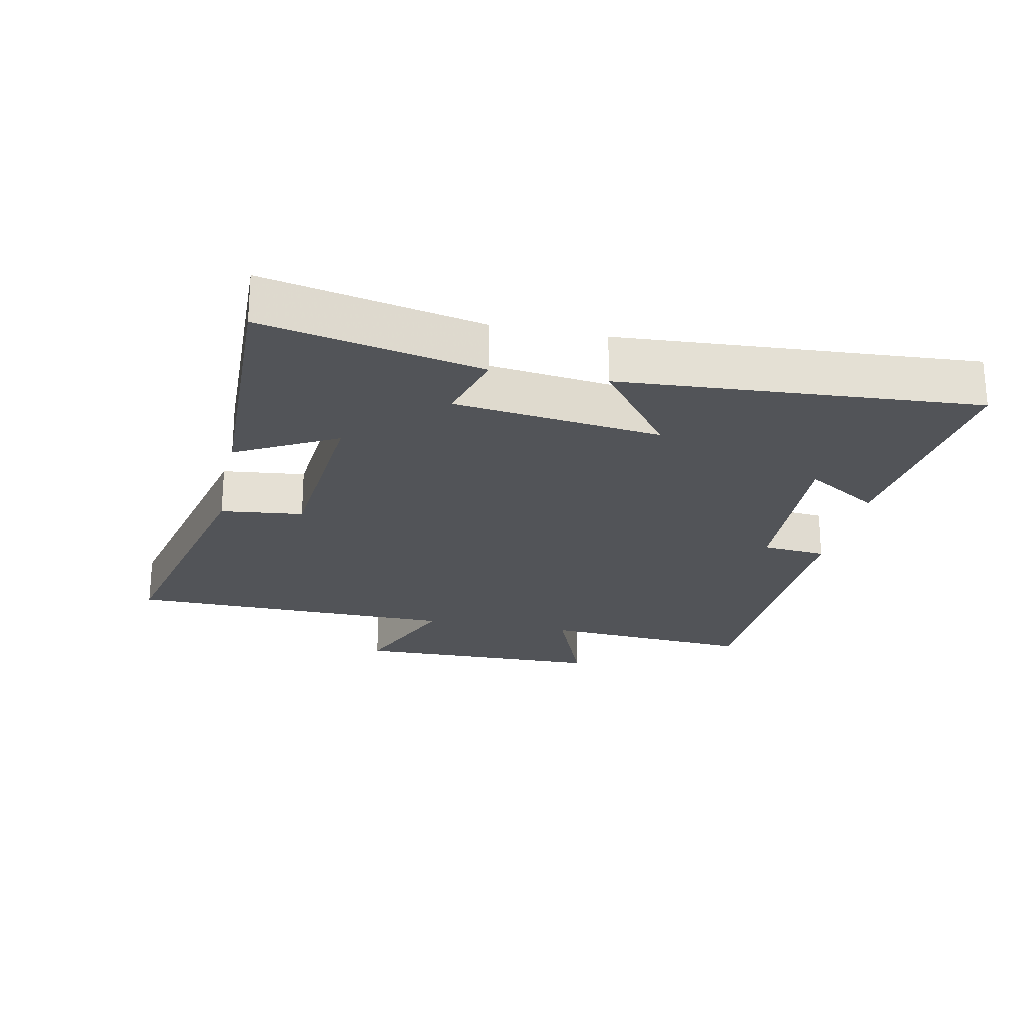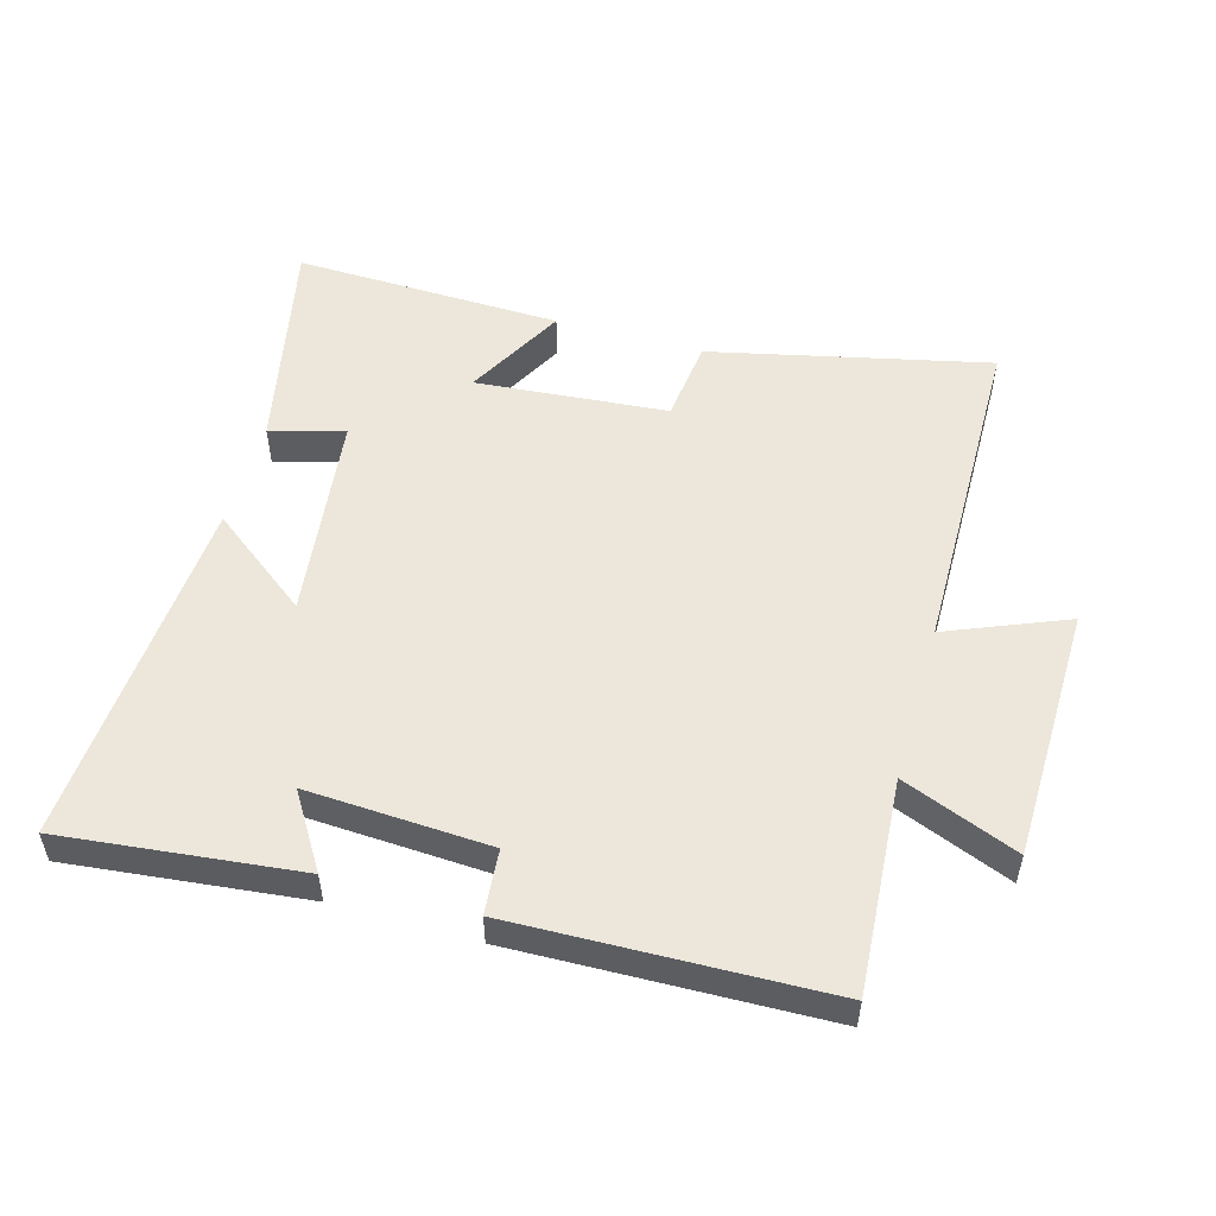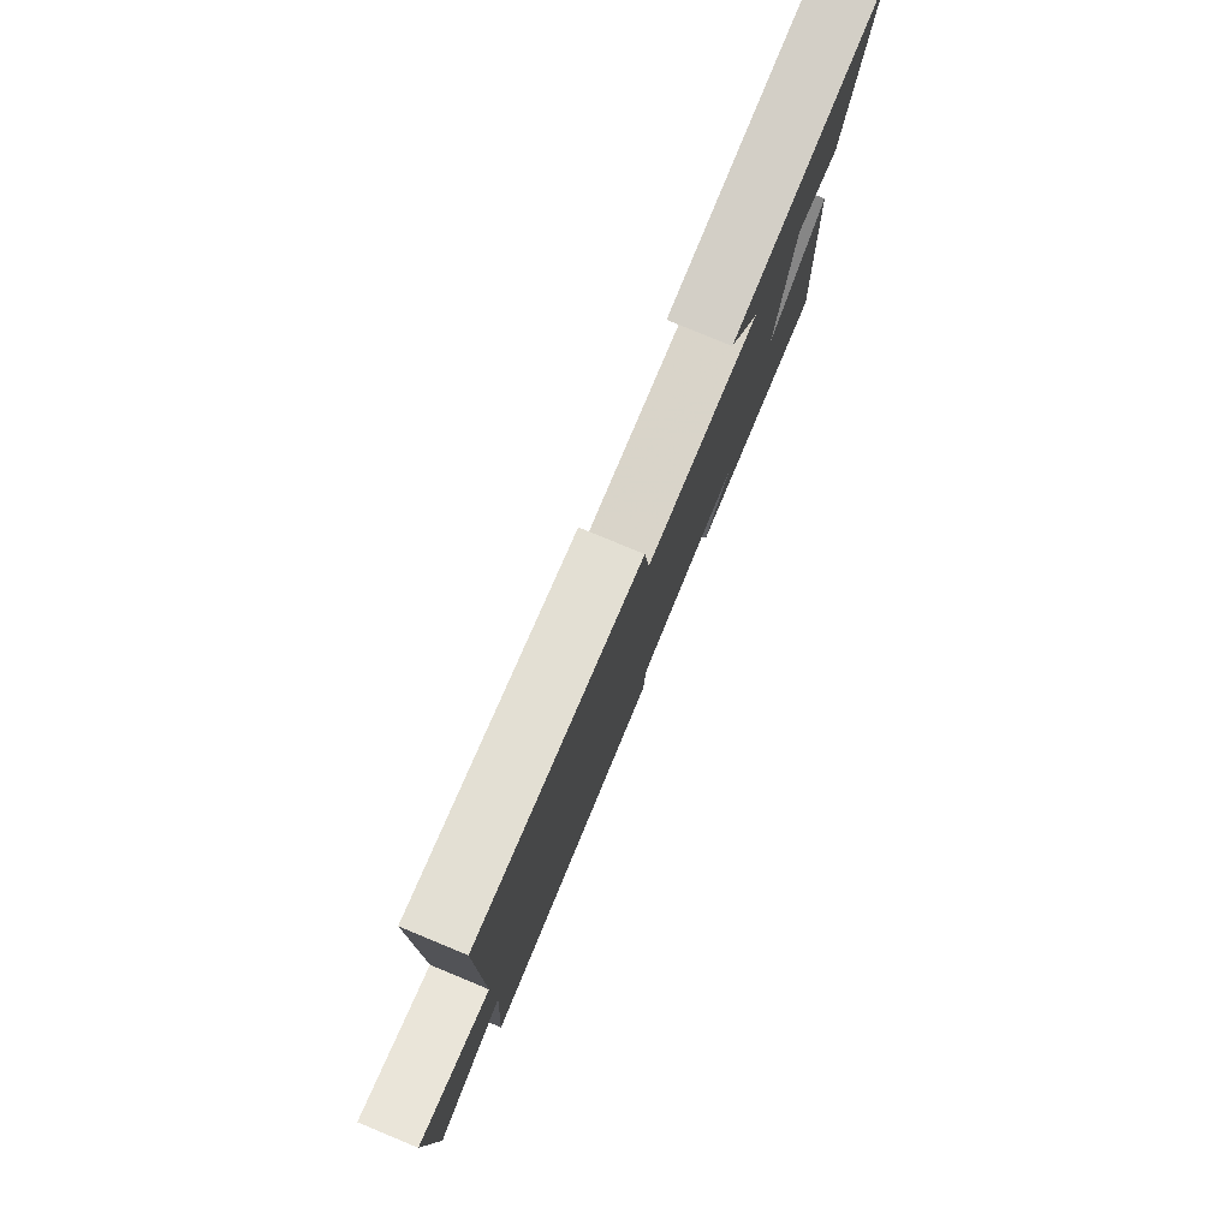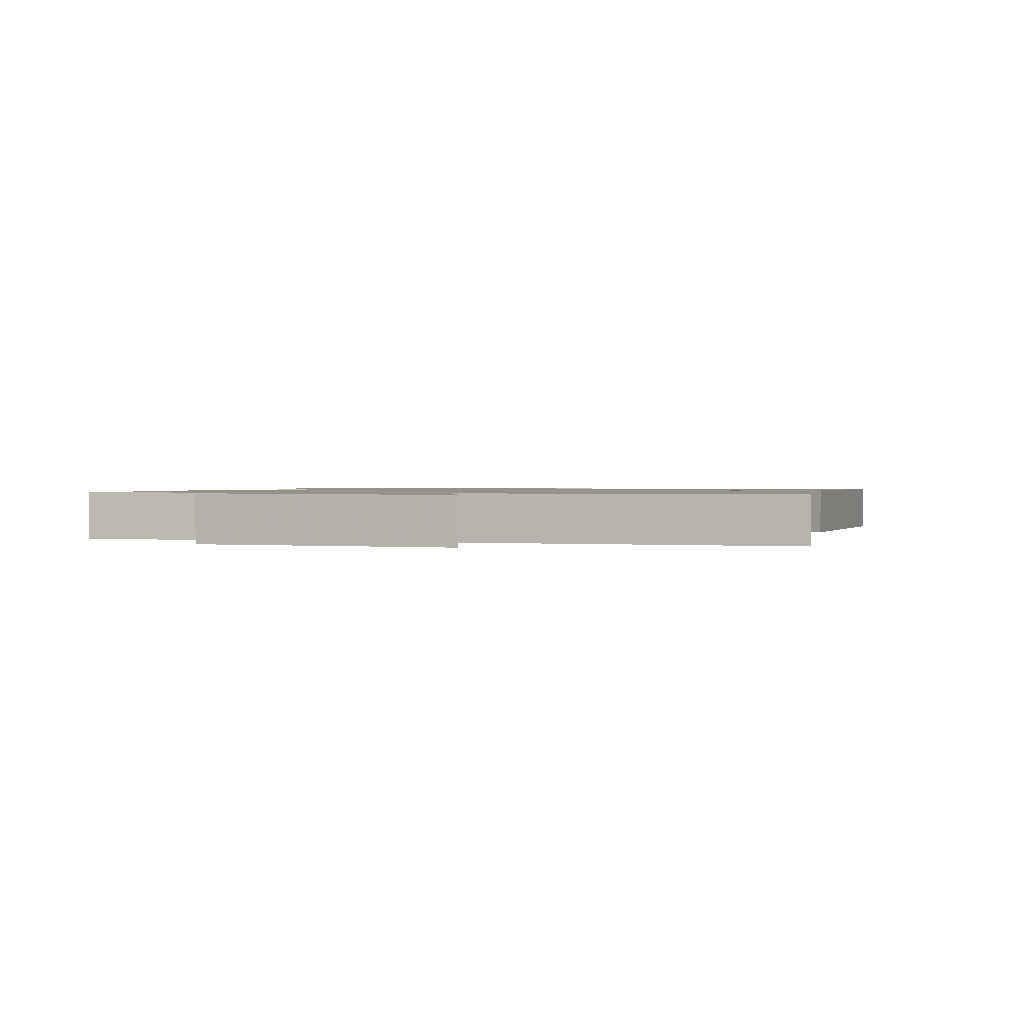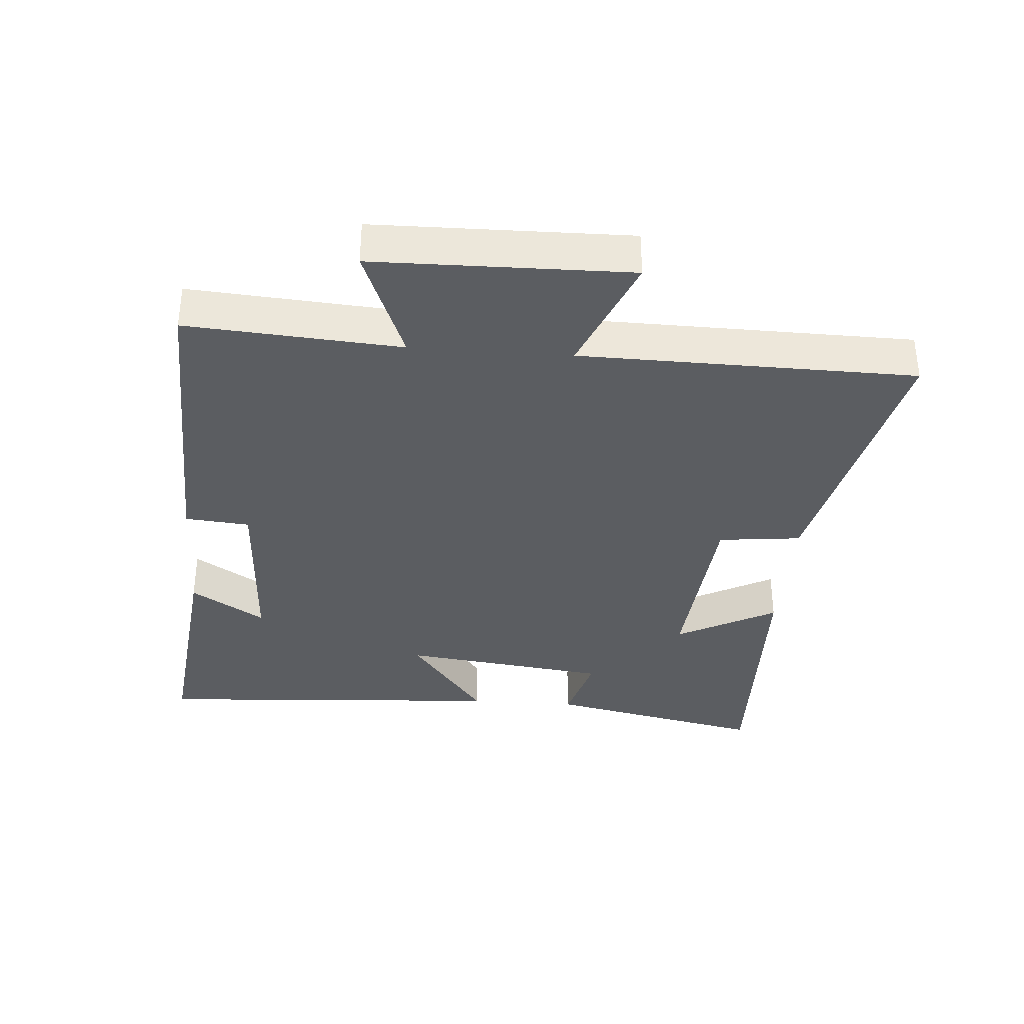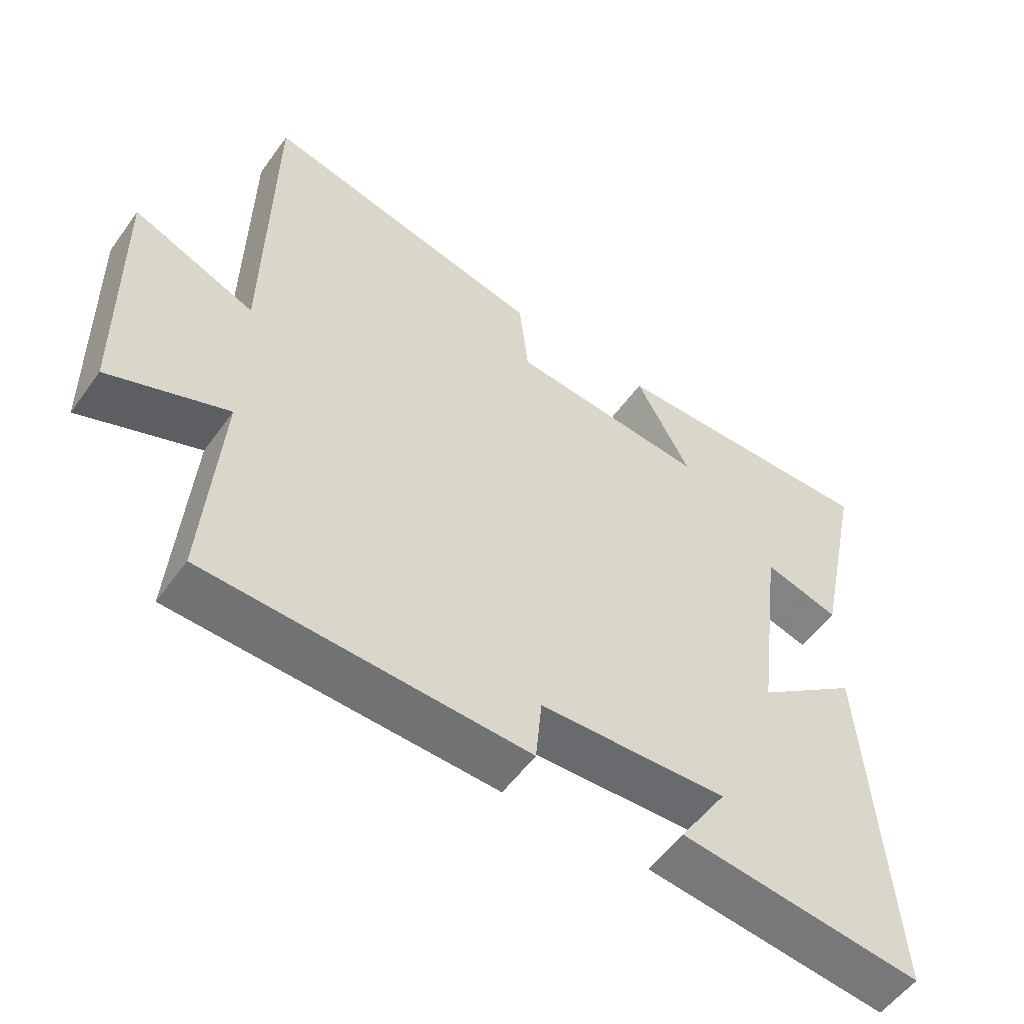
<metadata>
{"format":"obj","ext":"obj","renderer":"f3d","projection":"perspective","resolution":1024,"background":"white","views":[{"elev":-23.3,"azim":78.4,"up":"+Y"},{"elev":53.1,"azim":-164.0,"up":"+Y"},{"elev":80.0,"azim":-67.5,"up":"+Z"},{"elev":1.1,"azim":-71.6,"up":"+Y"},{"elev":-35.7,"azim":-94.3,"up":"+Y"},{"elev":-54.6,"azim":-35.1,"up":"+Z"}]}
</metadata>
<code>
v 0.571 0.07 0.51
v 0.5 0.07 0.175
v 0.387 0.07 0.207
v 0.347 0.07 -0.111
v 0.5 0.07 0.005
v 0.535 0.07 -0.541
v 0.172 0.07 -0.5
v 0.243 0.07 -0.387
v -0.037 0.07 -0.401
v -0.046 0.07 -0.5
v -0.524 0.07 -0.485
v -0.5 0.07 -0.158
v -0.677 0.07 -0.228
v -0.683 0.07 0.162
v -0.5 0.07 0.086
v -0.492 0.07 0.598
v -0.066 0.07 0.5
v -0.052 0.07 0.373
v 0.242 0.07 0.347
v 0.16 0.07 0.5
v 0.571 0 0.51
v 0.5 0 0.175
v 0.387 0 0.207
v 0.347 0 -0.111
v 0.5 0 0.005
v 0.535 0 -0.541
v 0.172 0 -0.5
v 0.243 0 -0.387
v -0.037 0 -0.401
v -0.046 0 -0.5
v -0.524 0 -0.485
v -0.5 0 -0.158
v -0.677 0 -0.228
v -0.683 0 0.162
v -0.5 0 0.086
v -0.492 0 0.598
v -0.066 0 0.5
v -0.052 0 0.373
v 0.242 0 0.347
v 0.16 0 0.5
f 19 20 1 2
f 18 19 2 3
f 15 16 17 18
f 15 18 3 4
f 12 13 14 15
f 12 15 4
f 9 10 11 12
f 8 9 12 4
f 5 6 7 8
f 4 5 8
f 22 21 40 39
f 23 22 39 38
f 38 37 36 35
f 24 23 38 35
f 35 34 33 32
f 24 35 32
f 32 31 30 29
f 24 32 29 28
f 28 27 26 25
f 28 25 24
f 1 21 22 2
f 2 22 23 3
f 3 23 24 4
f 4 24 25 5
f 5 25 26 6
f 6 26 27 7
f 7 27 28 8
f 8 28 29 9
f 9 29 30 10
f 10 30 31 11
f 11 31 32 12
f 12 32 33 13
f 13 33 34 14
f 14 34 35 15
f 15 35 36 16
f 16 36 37 17
f 17 37 38 18
f 18 38 39 19
f 19 39 40 20
f 20 40 21 1

</code>
